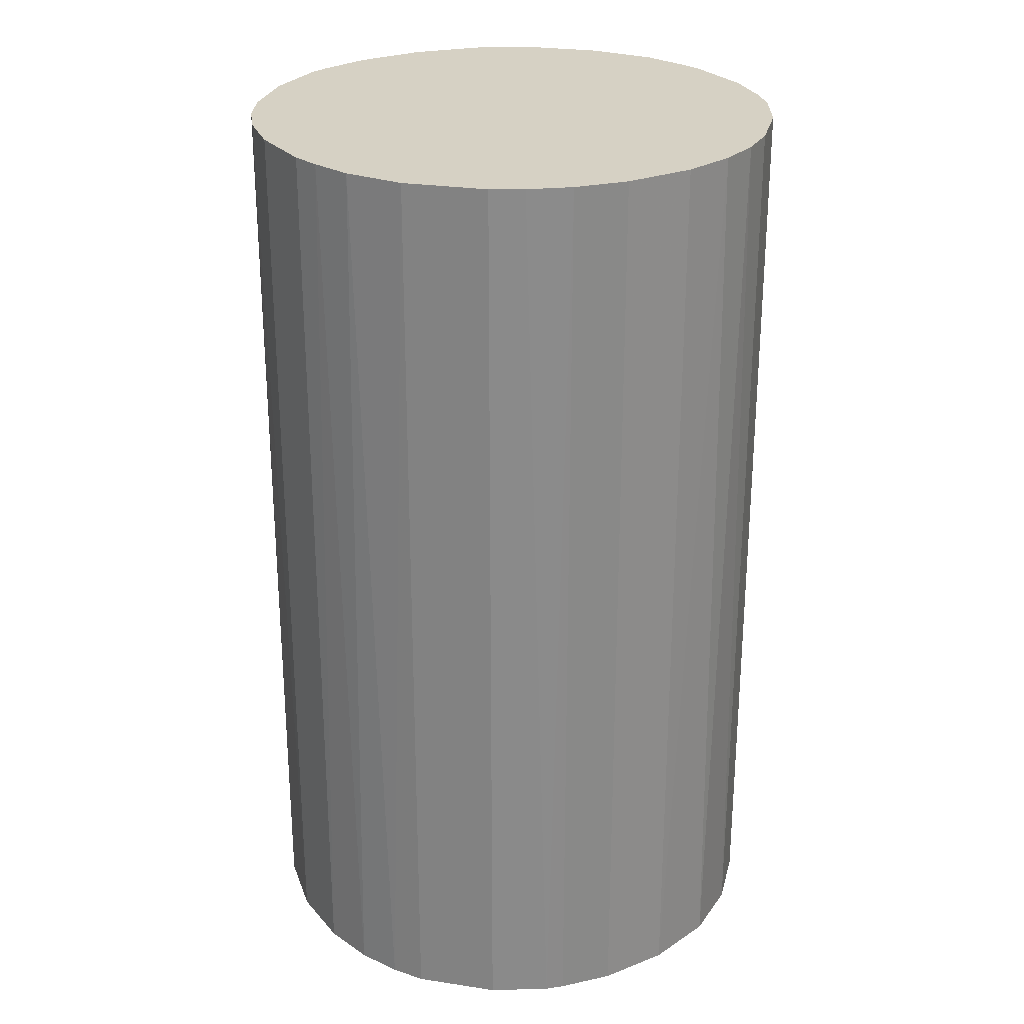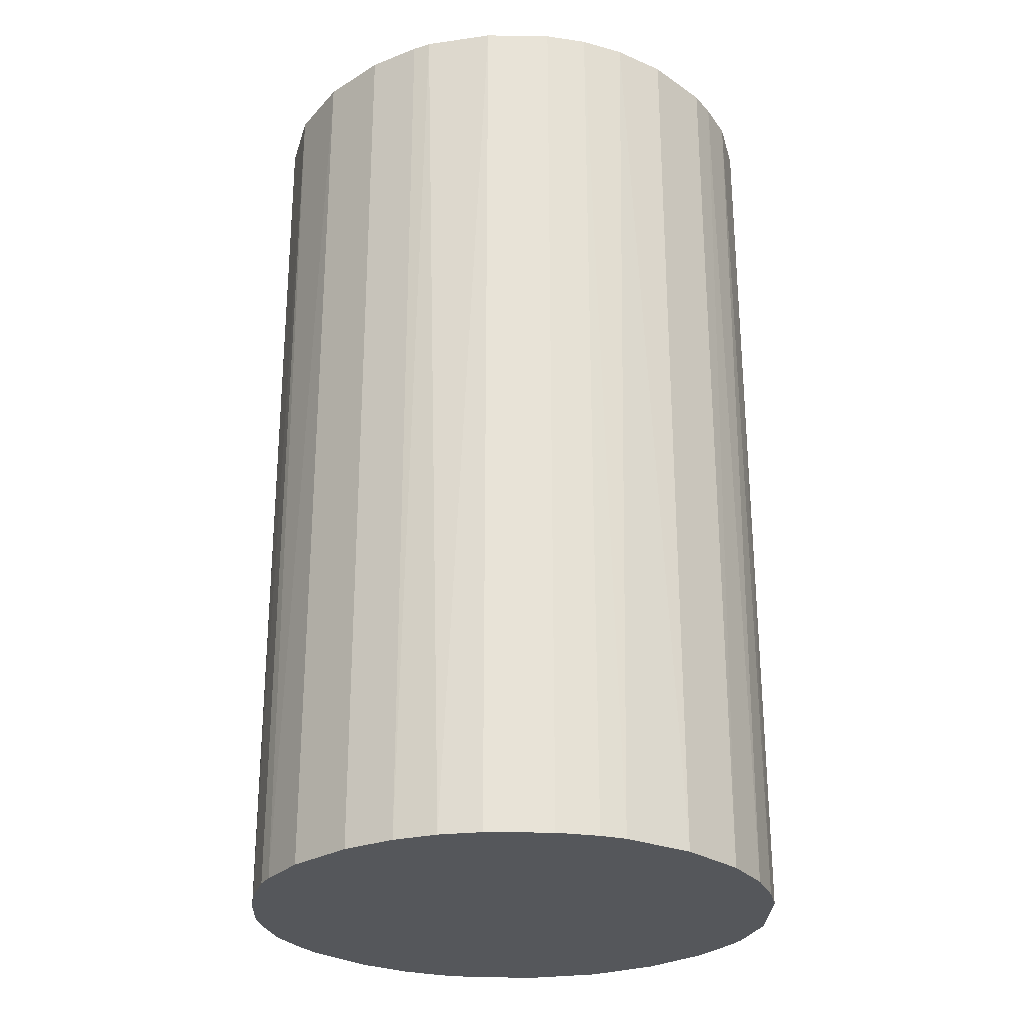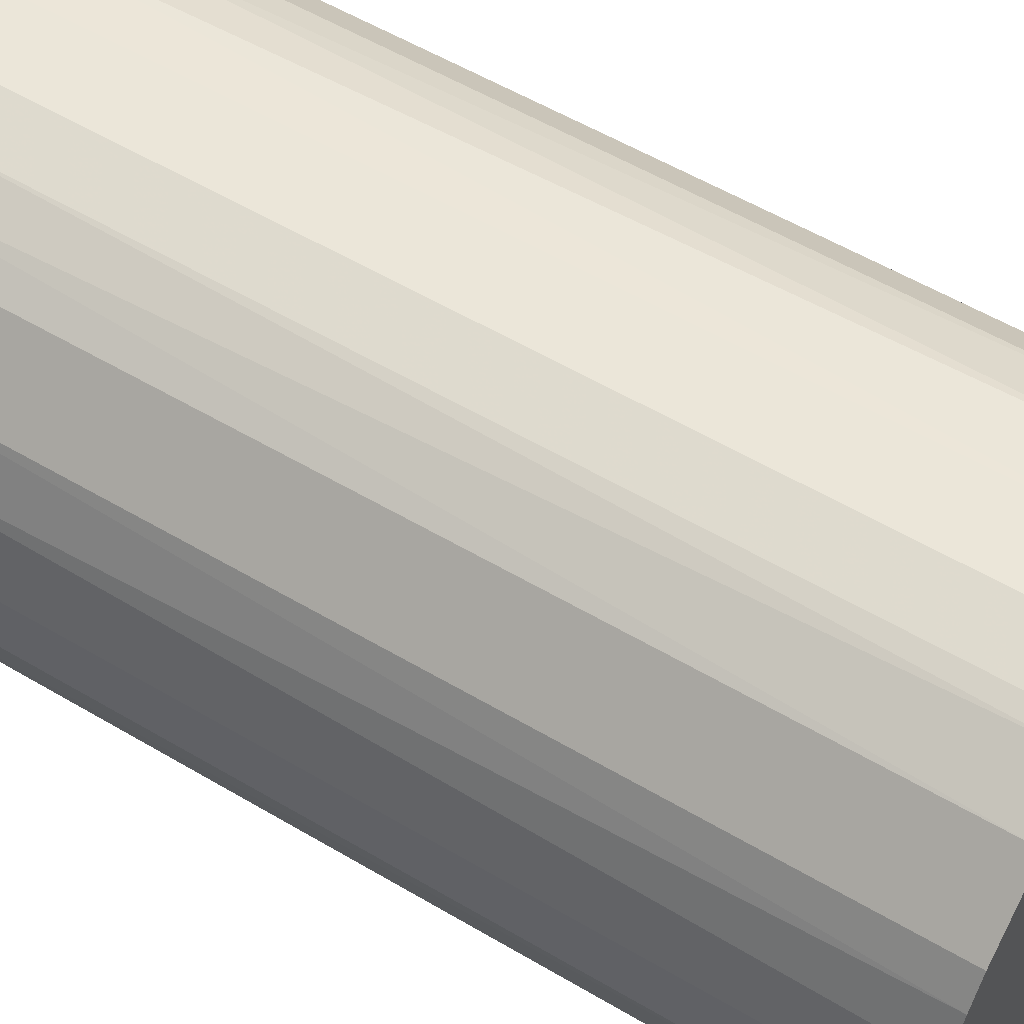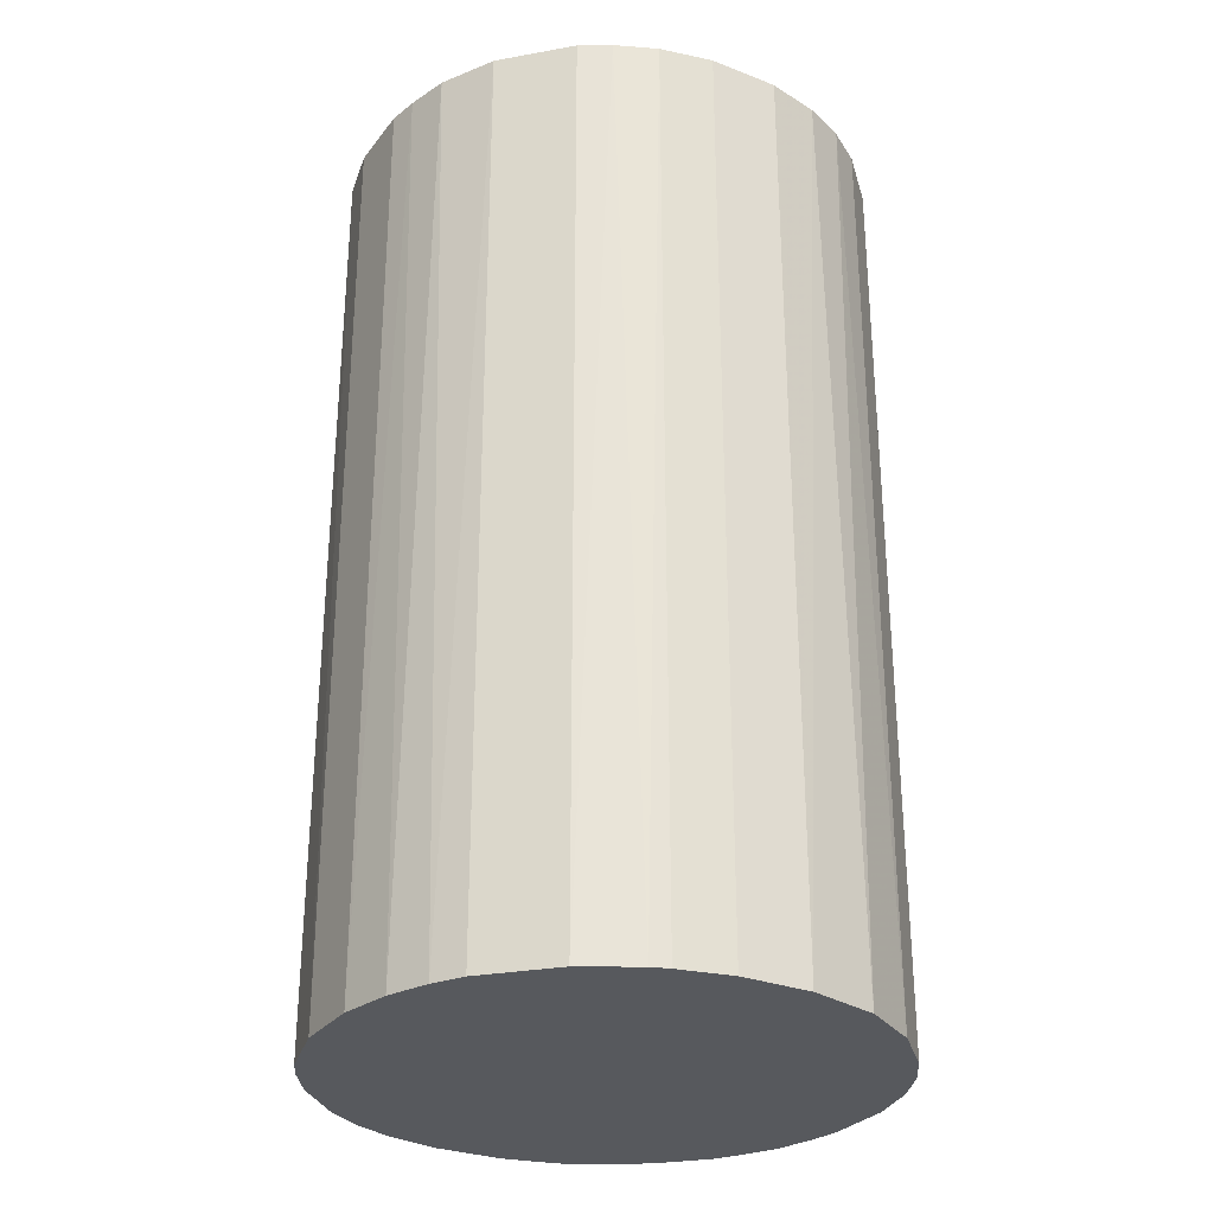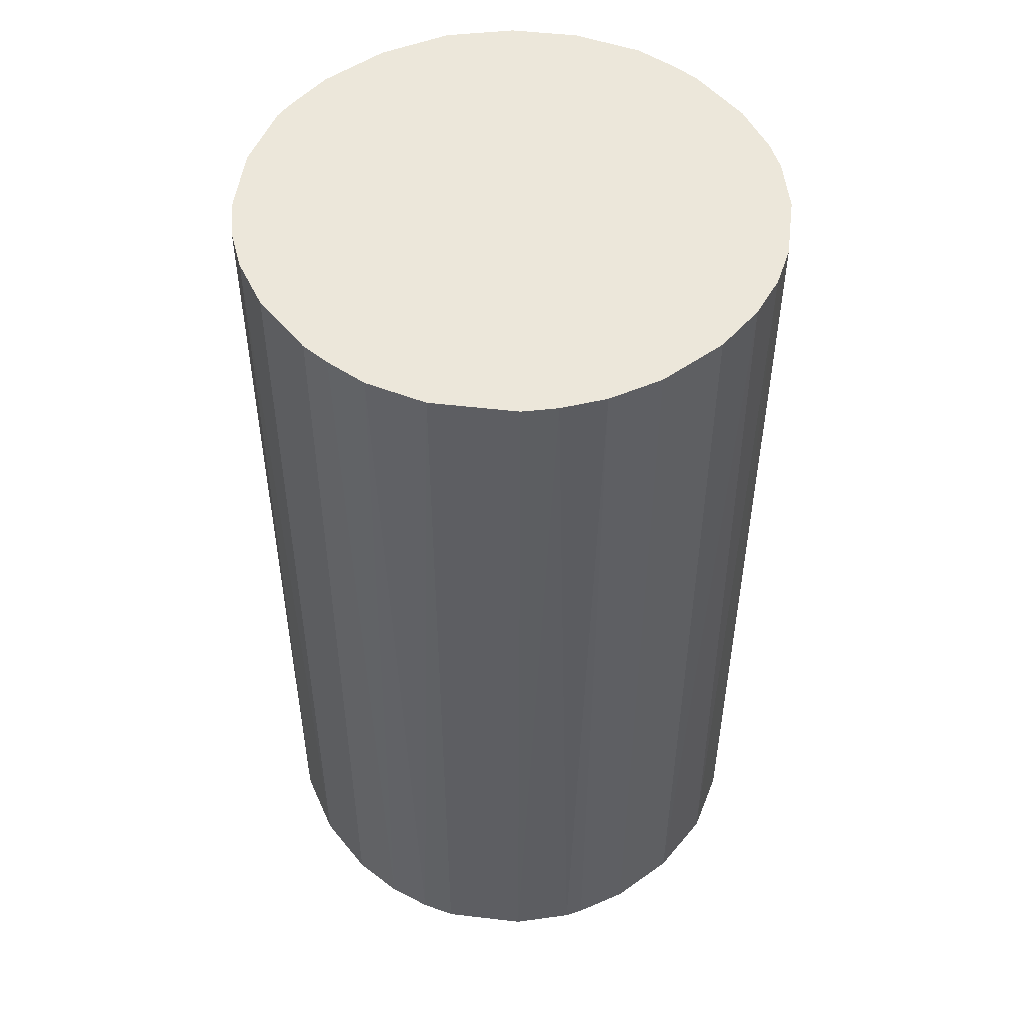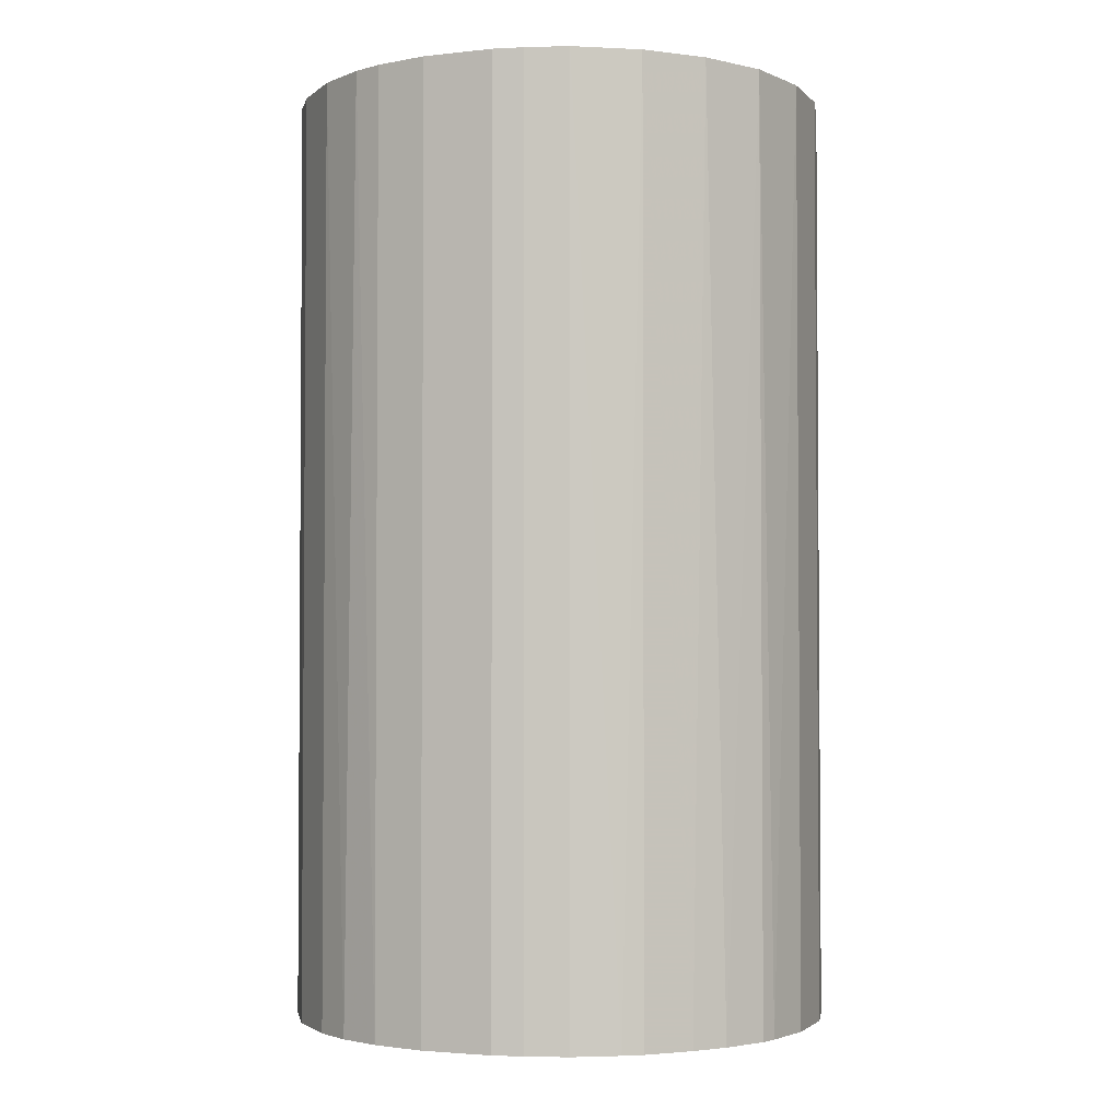
<metadata>
{"format":"obj","ext":"obj","renderer":"f3d","projection":"perspective","resolution":1024,"background":"white","views":[{"elev":26.6,"azim":148.5,"up":"+Z"},{"elev":-27.0,"azim":43.6,"up":"+Z"},{"elev":57.1,"azim":121.5,"up":"+Y"},{"elev":-29.1,"azim":150.0,"up":"+Z"},{"elev":50.5,"azim":142.3,"up":"+Z"},{"elev":-2.7,"azim":-68.8,"up":"+Z"}]}
</metadata>
<code>
o convex_0
v -0.02744 -0.006868 -0.04925
v 0.02804 0.003726 0.04925
v 0.02741 0.00684 0.04925
v -0.02744 -0.006868 0.04925
v -0.003754 0.02804 -0.04925
v 0.0137 -0.02494 -0.04925
v -0.003754 -0.02807 0.04925
v -0.01373 0.02491 0.04925
v 0.02679 0.009334 -0.04925
v 0.0137 0.02491 0.04925
v -0.01559 -0.0237 -0.04925
v -0.02495 0.01369 -0.04925
v 0.02243 -0.01746 0.04925
v 0.02617 -0.01123 -0.04925
v 0.01681 0.02305 -0.04925
v -0.02681 0.009334 0.04925
v -0.02245 -0.01747 0.04925
v -0.003754 -0.02807 -0.04925
v 0.009334 -0.02681 0.04925
v 0.003721 0.02804 0.04925
v 0.02305 0.01681 0.04925
v -0.01747 0.02242 -0.04925
v -0.02245 0.01743 0.04925
v -0.02807 0.003721 -0.04925
v -0.01123 -0.02619 0.04925
v 0.009334 0.02679 -0.04925
v 0.02679 -0.009361 0.04925
v 0.02804 -0.003754 -0.04925
v -0.0237 -0.01559 -0.04925
v 0.003721 -0.02807 -0.04925
v 0.02243 -0.01746 -0.04925
v 0.01744 -0.02245 0.04925
v -0.003754 0.02804 0.04925
v 0.02305 0.01681 -0.04925
v -0.01123 0.02617 -0.04925
v -0.02807 0.003721 0.04925
v -0.02619 -0.01123 0.04925
v -0.01747 -0.02245 0.04925
v -0.009361 -0.02681 -0.04925
v 0.02804 0.003726 -0.04925
v 0.02804 -0.003754 0.04925
v 0.003721 -0.02807 0.04925
v 0.003721 0.02804 -0.04925
v -0.02807 -0.003748 0.04925
v 0.02617 0.0112 0.04925
v -0.01871 -0.02121 -0.04925
v 0.01681 0.02305 0.04925
v -0.01747 0.02242 0.04925
v 0.01744 -0.02245 -0.04925
v -0.02245 0.01743 -0.04925
v -0.009361 0.02679 0.04925
v 0.02492 -0.01372 0.04925
v -0.02619 -0.01123 -0.04925
v 0.009334 -0.02681 -0.04925
v 0.009334 0.02679 0.04925
v -0.02681 0.009334 -0.04925
v -0.02807 -0.003748 -0.04925
v 0.01121 -0.02619 0.04925
v -0.02557 0.01245 0.04925
v 0.01121 0.02617 -0.04925
v 0.02492 0.01369 -0.04925
v -0.02245 -0.01747 -0.04925
v -0.01123 -0.02619 -0.04925
v 0.02492 -0.01372 -0.04925
f 52 31 64
f 2 3 4
f 1 5 6
f 2 4 7
f 4 3 8
f 6 5 9
f 8 3 10
f 1 6 11
f 5 1 12
f 2 7 13
f 6 9 14
f 9 5 15
f 4 8 16
f 7 4 17
f 11 6 18
f 13 7 19
f 8 10 20
f 10 3 21
f 5 12 22
f 16 8 23
f 12 1 24
f 7 17 25
f 15 5 26
f 2 13 27
f 27 14 28
f 14 9 28
f 1 11 29
f 18 6 30
f 7 18 30
f 6 14 31
f 13 19 32
f 31 13 32
f 20 5 33
f 8 20 33
f 9 15 34
f 15 21 34
f 5 22 35
f 22 8 35
f 4 16 36
f 16 24 36
f 4 1 37
f 17 4 37
f 29 17 37
f 25 17 38
f 11 25 38
f 18 7 39
f 11 18 39
f 7 25 39
f 3 2 40
f 9 3 40
f 2 28 40
f 28 9 40
f 2 27 41
f 27 28 41
f 28 2 41
f 19 7 42
f 7 30 42
f 30 19 42
f 5 20 43
f 26 5 43
f 20 26 43
f 1 4 44
f 4 36 44
f 36 24 44
f 3 9 45
f 21 3 45
f 29 11 46
f 11 38 46
f 38 17 46
f 15 10 47
f 10 21 47
f 21 15 47
f 8 22 48
f 22 23 48
f 23 8 48
f 6 31 49
f 32 6 49
f 31 32 49
f 22 12 50
f 12 23 50
f 23 22 50
f 33 5 51
f 8 33 51
f 5 35 51
f 35 8 51
f 27 13 52
f 14 27 52
f 13 31 52
f 1 29 53
f 37 1 53
f 29 37 53
f 30 6 54
f 19 30 54
f 20 10 55
f 26 20 55
f 12 24 56
f 24 16 56
f 24 1 57
f 1 44 57
f 44 24 57
f 6 32 58
f 32 19 58
f 54 6 58
f 19 54 58
f 23 12 59
f 16 23 59
f 12 56 59
f 56 16 59
f 10 15 60
f 15 26 60
f 55 10 60
f 26 55 60
f 9 34 61
f 34 21 61
f 45 9 61
f 21 45 61
f 17 29 62
f 29 46 62
f 46 17 62
f 25 11 63
f 11 39 63
f 39 25 63
f 31 14 64
f 14 52 64

</code>
